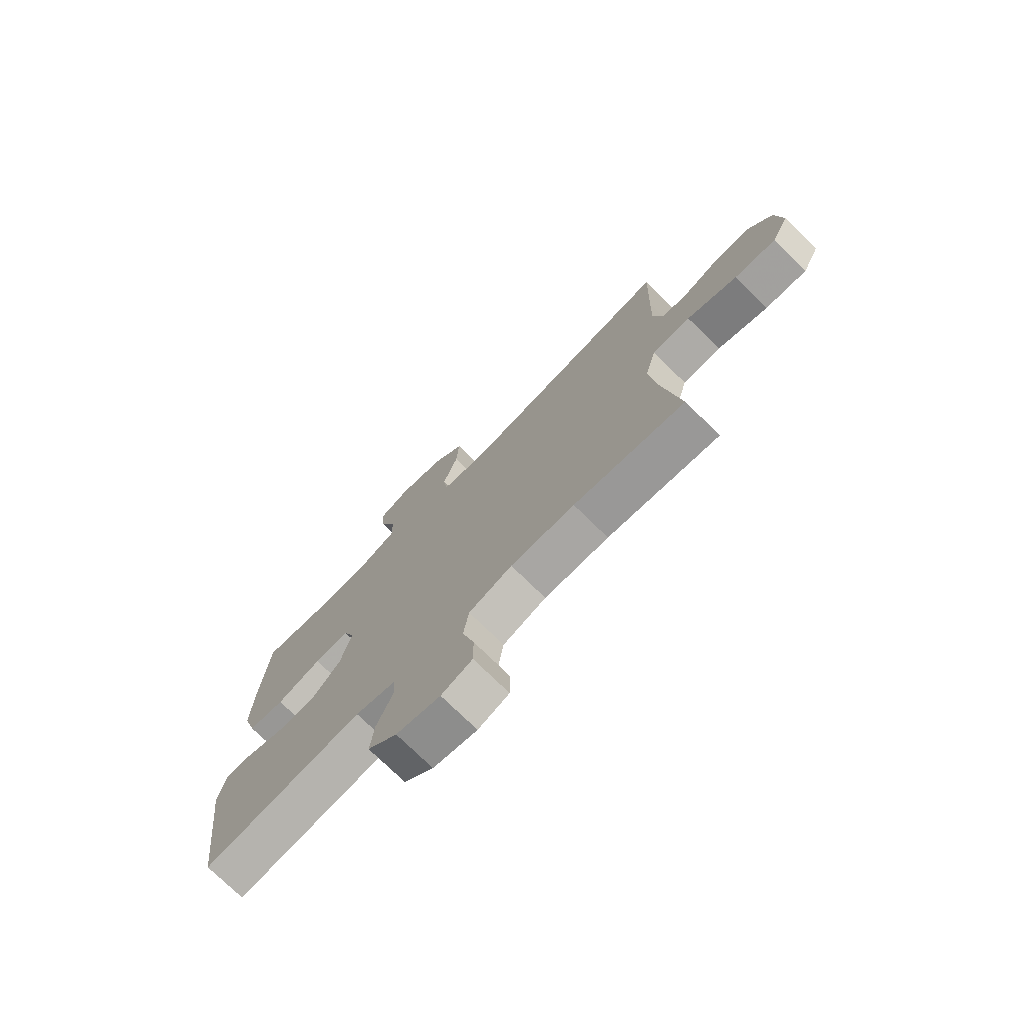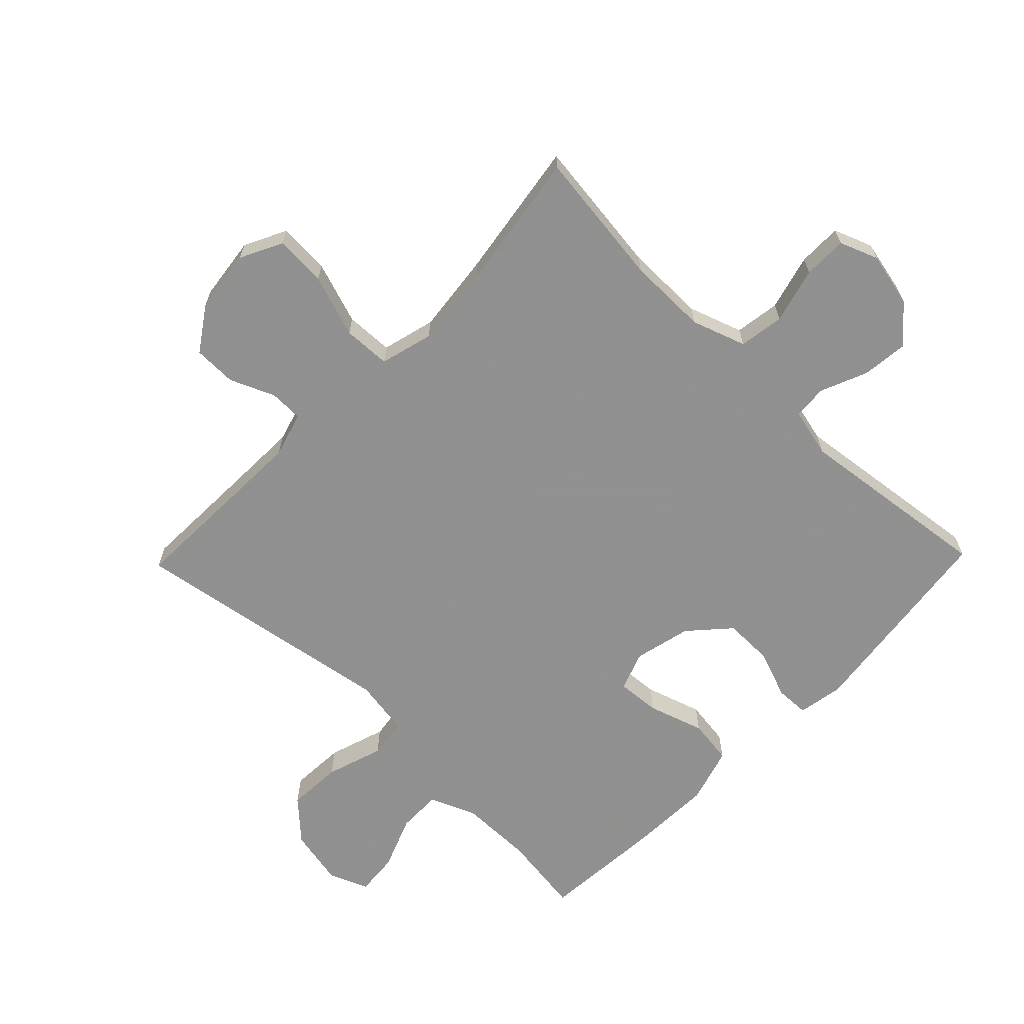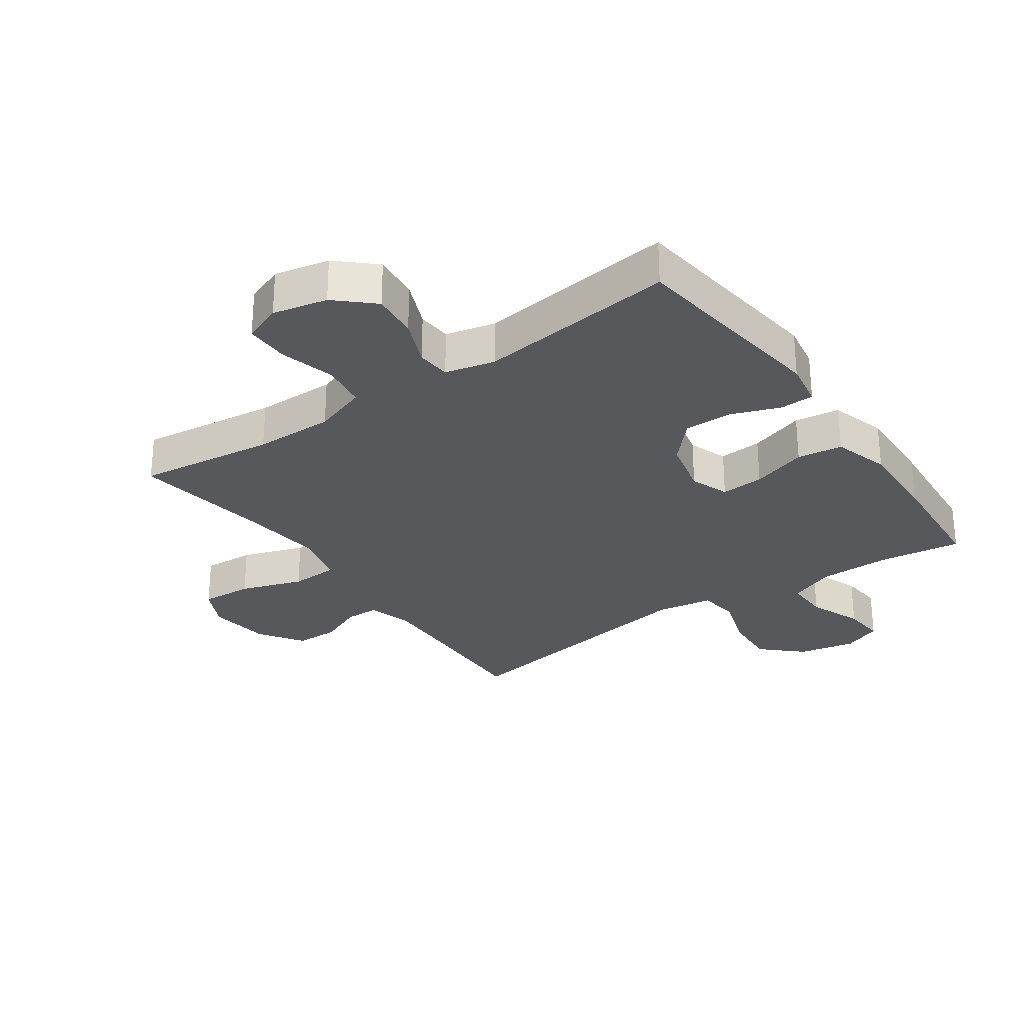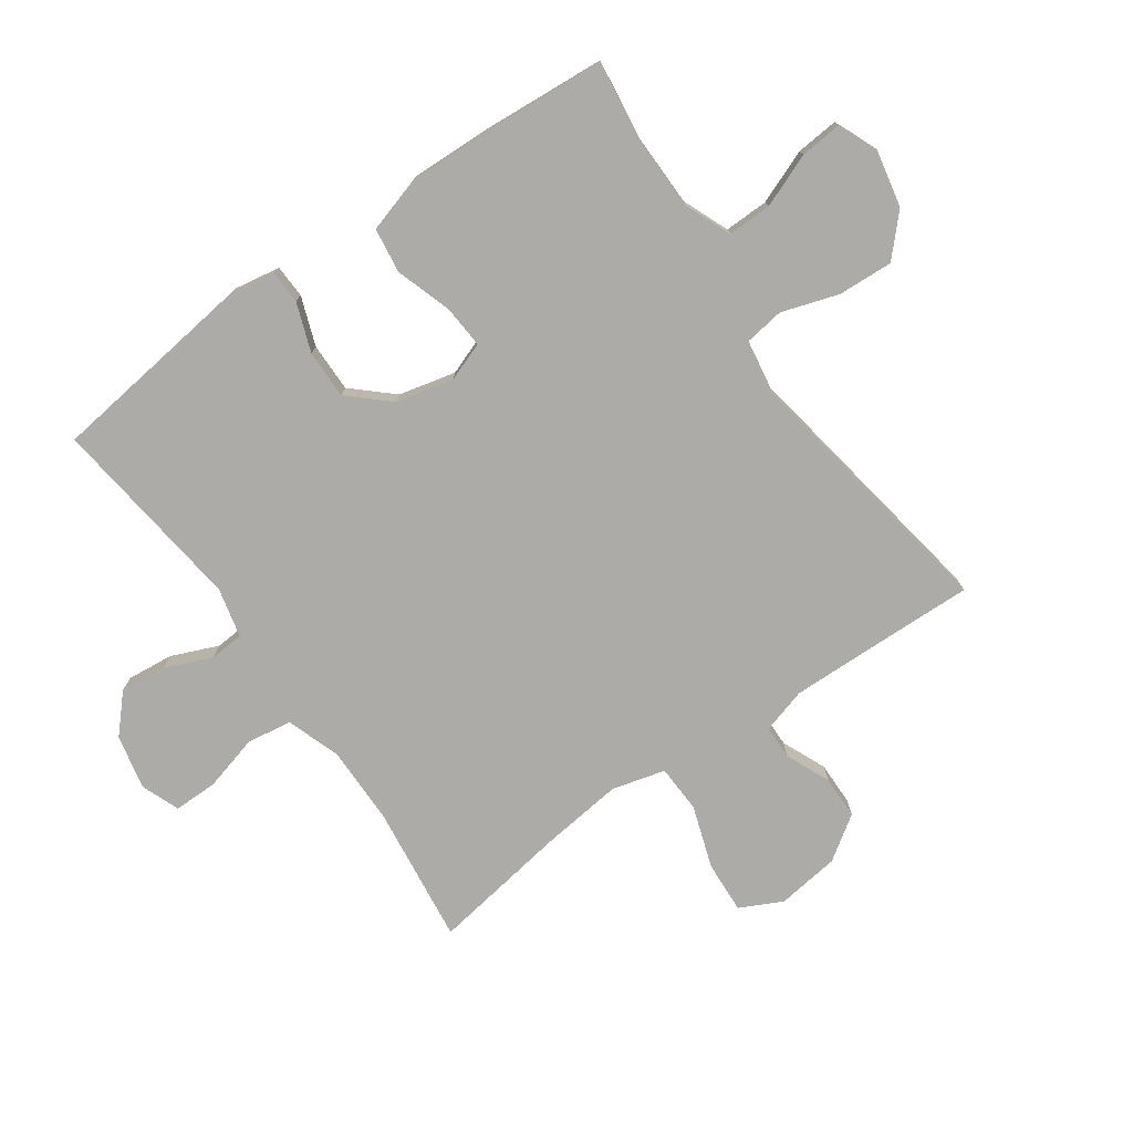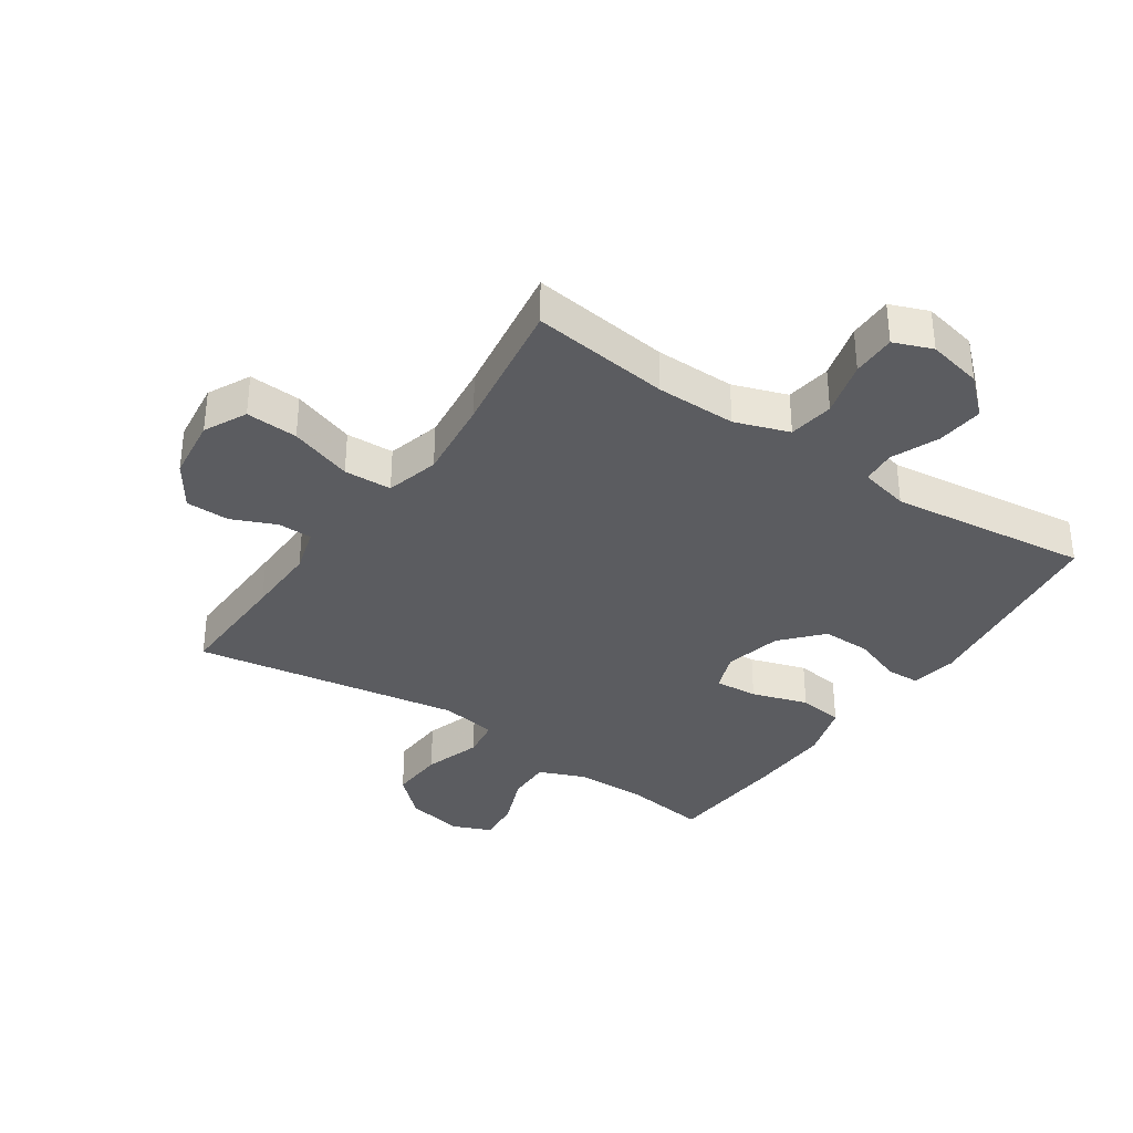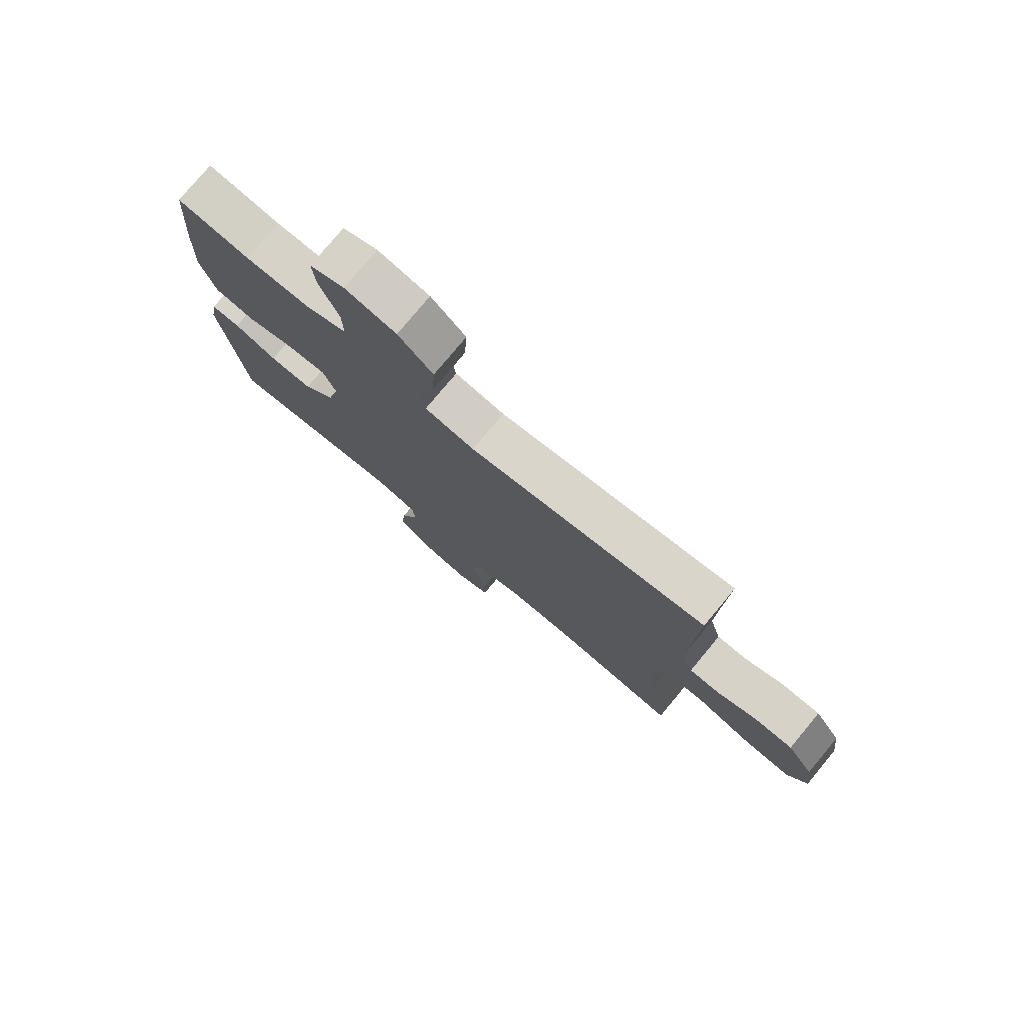
<metadata>
{"format":"obj","ext":"obj","renderer":"f3d","projection":"perspective","resolution":1024,"background":"white","views":[{"elev":-74.7,"azim":45.5,"up":"+Z"},{"elev":-65.8,"azim":135.9,"up":"+Y"},{"elev":-28.4,"azim":-145.0,"up":"+Y"},{"elev":-76.5,"azim":-54.8,"up":"+Y"},{"elev":-35.2,"azim":145.8,"up":"+Y"},{"elev":77.7,"azim":39.8,"up":"+Z"}]}
</metadata>
<code>
v -0.5 0.07 -0.5
v -0.542 0.07 -0.165
v -0.529 0.07 -0.091
v -0.475 0.07 -0.089
v -0.396 0.07 -0.118
v -0.317 0.07 -0.119
v -0.259 0.07 -0.055
v -0.237 0.07 0.037
v -0.26 0.07 0.1
v -0.33 0.07 0.095
v -0.42 0.07 0.066
v -0.493 0.07 0.076
v -0.52 0.07 0.167
v -0.515 0.07 0.304
v -0.5 0.07 0.5
v -0.368 0.07 0.482
v -0.25 0.07 0.483
v -0.175 0.07 0.514
v -0.176 0.07 0.585
v -0.21 0.07 0.672
v -0.216 0.07 0.741
v -0.153 0.07 0.767
v -0.06 0.07 0.748
v 0.003 0.07 0.689
v -0.002 0.07 0.6
v -0.032 0.07 0.508
v -0.023 0.07 0.444
v 0.068 0.07 0.429
v 0.5 0.07 0.5
v 0.494 0.07 0.307
v 0.491 0.07 0.192
v 0.512 0.07 0.119
v 0.567 0.07 0.118
v 0.639 0.07 0.149
v 0.709 0.07 0.148
v 0.757 0.07 0.077
v 0.77 0.07 -0.025
v 0.736 0.07 -0.093
v 0.652 0.07 -0.088
v 0.551 0.07 -0.054
v 0.474 0.07 -0.057
v 0.451 0.07 -0.143
v 0.466 0.07 -0.276
v 0.5 0.07 -0.5
v 0.277 0.07 -0.472
v 0.148 0.07 -0.471
v 0.061 0.07 -0.501
v 0.05 0.07 -0.574
v 0.074 0.07 -0.664
v 0.074 0.07 -0.735
v 0.012 0.07 -0.759
v -0.076 0.07 -0.74
v -0.135 0.07 -0.686
v -0.127 0.07 -0.611
v -0.095 0.07 -0.535
v -0.099 0.07 -0.48
v -0.179 0.07 -0.461
v -0.5 0 -0.5
v -0.542 0 -0.165
v -0.529 0 -0.091
v -0.475 0 -0.089
v -0.396 0 -0.118
v -0.317 0 -0.119
v -0.259 0 -0.055
v -0.237 0 0.037
v -0.26 0 0.1
v -0.33 0 0.095
v -0.42 0 0.066
v -0.493 0 0.076
v -0.52 0 0.167
v -0.515 0 0.304
v -0.5 0 0.5
v -0.368 0 0.482
v -0.25 0 0.483
v -0.175 0 0.514
v -0.176 0 0.585
v -0.21 0 0.672
v -0.216 0 0.741
v -0.153 0 0.767
v -0.06 0 0.748
v 0.003 0 0.689
v -0.002 0 0.6
v -0.032 0 0.508
v -0.023 0 0.444
v 0.068 0 0.429
v 0.5 0 0.5
v 0.494 0 0.307
v 0.491 0 0.192
v 0.512 0 0.119
v 0.567 0 0.118
v 0.639 0 0.149
v 0.709 0 0.148
v 0.757 0 0.077
v 0.77 0 -0.025
v 0.736 0 -0.093
v 0.652 0 -0.088
v 0.551 0 -0.054
v 0.474 0 -0.057
v 0.451 0 -0.143
v 0.466 0 -0.276
v 0.5 0 -0.5
v 0.277 0 -0.472
v 0.148 0 -0.471
v 0.061 0 -0.501
v 0.05 0 -0.574
v 0.074 0 -0.664
v 0.074 0 -0.735
v 0.012 0 -0.759
v -0.076 0 -0.74
v -0.135 0 -0.686
v -0.127 0 -0.611
v -0.095 0 -0.535
v -0.099 0 -0.48
v -0.179 0 -0.461
f 53 54 55
f 52 53 55
f 51 52 55
f 50 51 55
f 49 50 55
f 48 49 55
f 47 48 55 56
f 46 47 56 57
f 43 44 45
f 45 46 57
f 43 45 57
f 42 43 57
f 38 39 40
f 37 38 40
f 36 37 40
f 35 36 40
f 34 35 40
f 33 34 40
f 32 33 40 41
f 42 57 1
f 41 42 1
f 32 41 1
f 31 32 1
f 24 25 26
f 23 24 26
f 22 23 26
f 21 22 26
f 20 21 26
f 19 20 26
f 18 19 26 27
f 17 18 27
f 16 17 27
f 14 15 16
f 13 14 16
f 12 13 16
f 11 12 16
f 10 11 16
f 16 27 28
f 10 16 28
f 9 10 28
f 3 4 5
f 2 3 5
f 1 2 5
f 1 5 6
f 1 6 7
f 31 1 7
f 30 31 7
f 28 29 30
f 9 28 30
f 8 9 30
f 7 8 30
f 112 111 110
f 112 110 109
f 112 109 108
f 112 108 107
f 112 107 106
f 112 106 105
f 113 112 105 104
f 114 113 104 103
f 102 101 100
f 114 103 102
f 114 102 100
f 114 100 99
f 97 96 95
f 97 95 94
f 97 94 93
f 97 93 92
f 97 92 91
f 97 91 90
f 98 97 90 89
f 58 114 99
f 58 99 98
f 58 98 89
f 58 89 88
f 83 82 81
f 83 81 80
f 83 80 79
f 83 79 78
f 83 78 77
f 83 77 76
f 84 83 76 75
f 84 75 74
f 84 74 73
f 73 72 71
f 73 71 70
f 73 70 69
f 73 69 68
f 73 68 67
f 85 84 73
f 85 73 67
f 85 67 66
f 62 61 60
f 62 60 59
f 62 59 58
f 63 62 58
f 64 63 58
f 64 58 88
f 64 88 87
f 87 86 85
f 87 85 66
f 87 66 65
f 87 65 64
f 1 58 59 2
f 2 59 60 3
f 3 60 61 4
f 4 61 62 5
f 5 62 63 6
f 6 63 64 7
f 7 64 65 8
f 8 65 66 9
f 9 66 67 10
f 10 67 68 11
f 11 68 69 12
f 12 69 70 13
f 13 70 71 14
f 14 71 72 15
f 15 72 73 16
f 16 73 74 17
f 17 74 75 18
f 18 75 76 19
f 19 76 77 20
f 20 77 78 21
f 21 78 79 22
f 22 79 80 23
f 23 80 81 24
f 24 81 82 25
f 25 82 83 26
f 26 83 84 27
f 27 84 85 28
f 28 85 86 29
f 29 86 87 30
f 30 87 88 31
f 31 88 89 32
f 32 89 90 33
f 33 90 91 34
f 34 91 92 35
f 35 92 93 36
f 36 93 94 37
f 37 94 95 38
f 38 95 96 39
f 39 96 97 40
f 40 97 98 41
f 41 98 99 42
f 42 99 100 43
f 43 100 101 44
f 44 101 102 45
f 45 102 103 46
f 46 103 104 47
f 47 104 105 48
f 48 105 106 49
f 49 106 107 50
f 50 107 108 51
f 51 108 109 52
f 52 109 110 53
f 53 110 111 54
f 54 111 112 55
f 55 112 113 56
f 56 113 114 57
f 57 114 58 1

</code>
